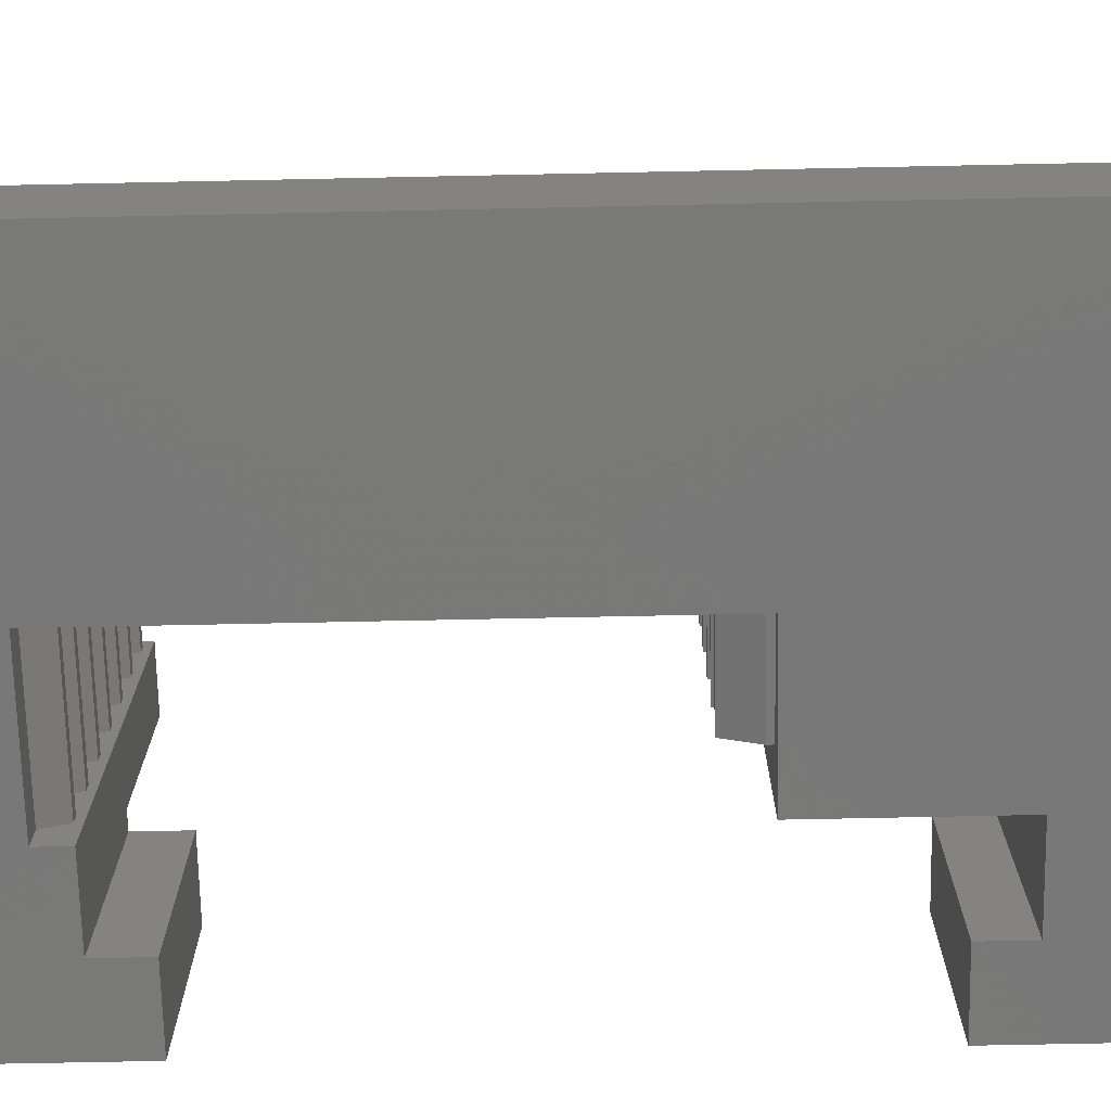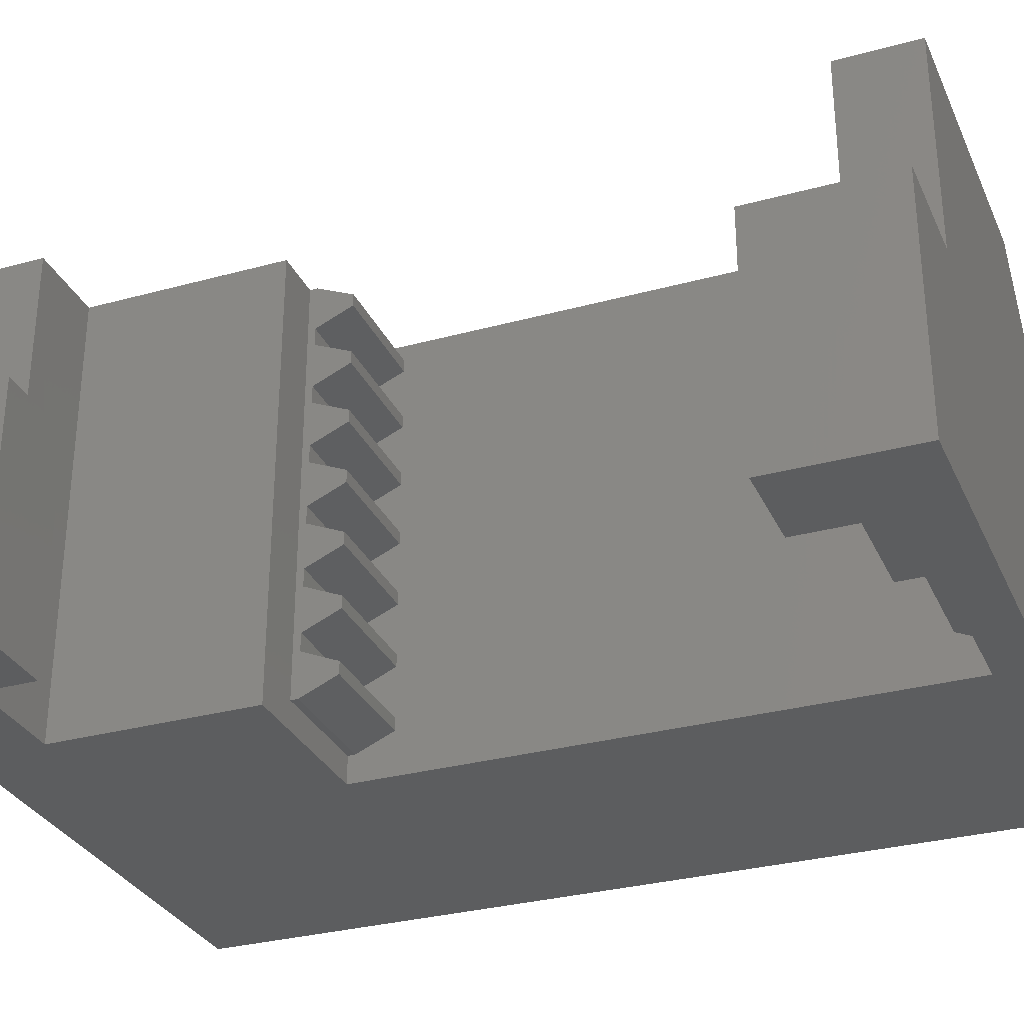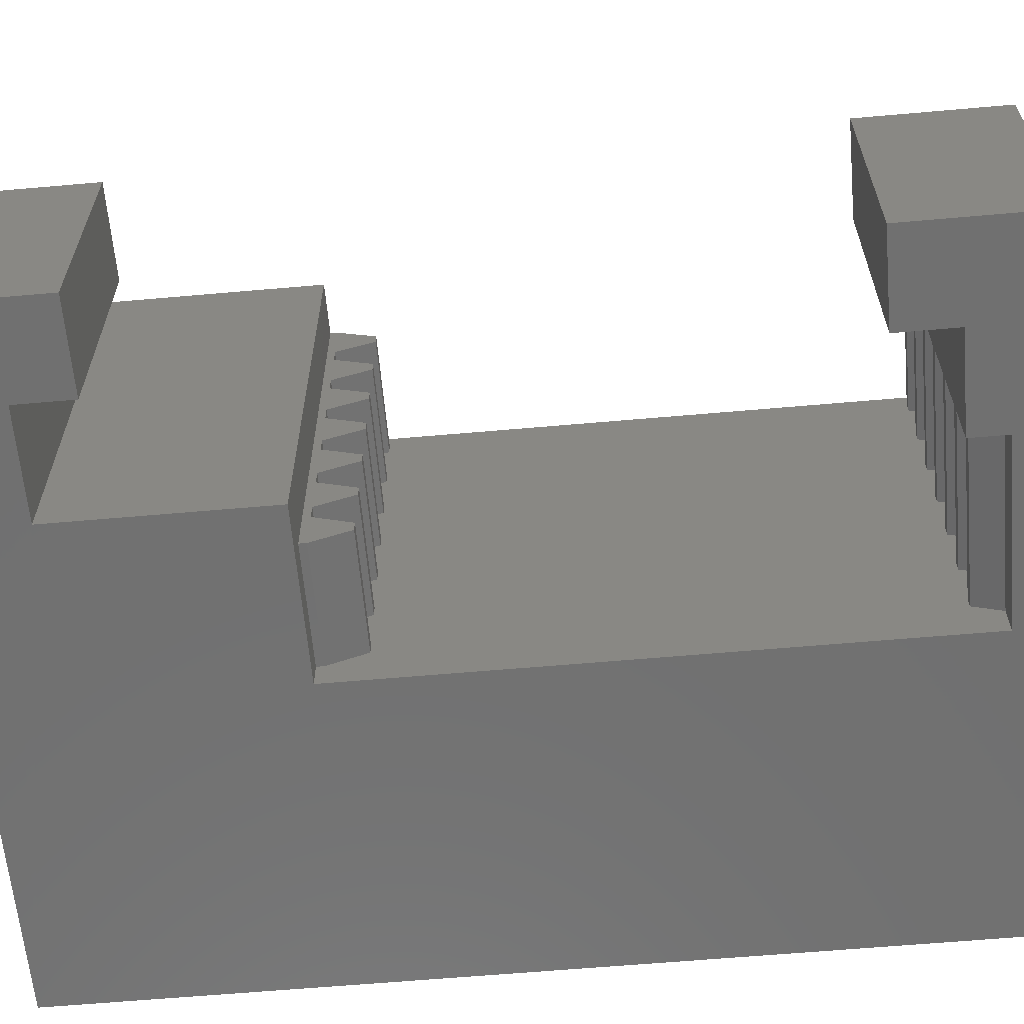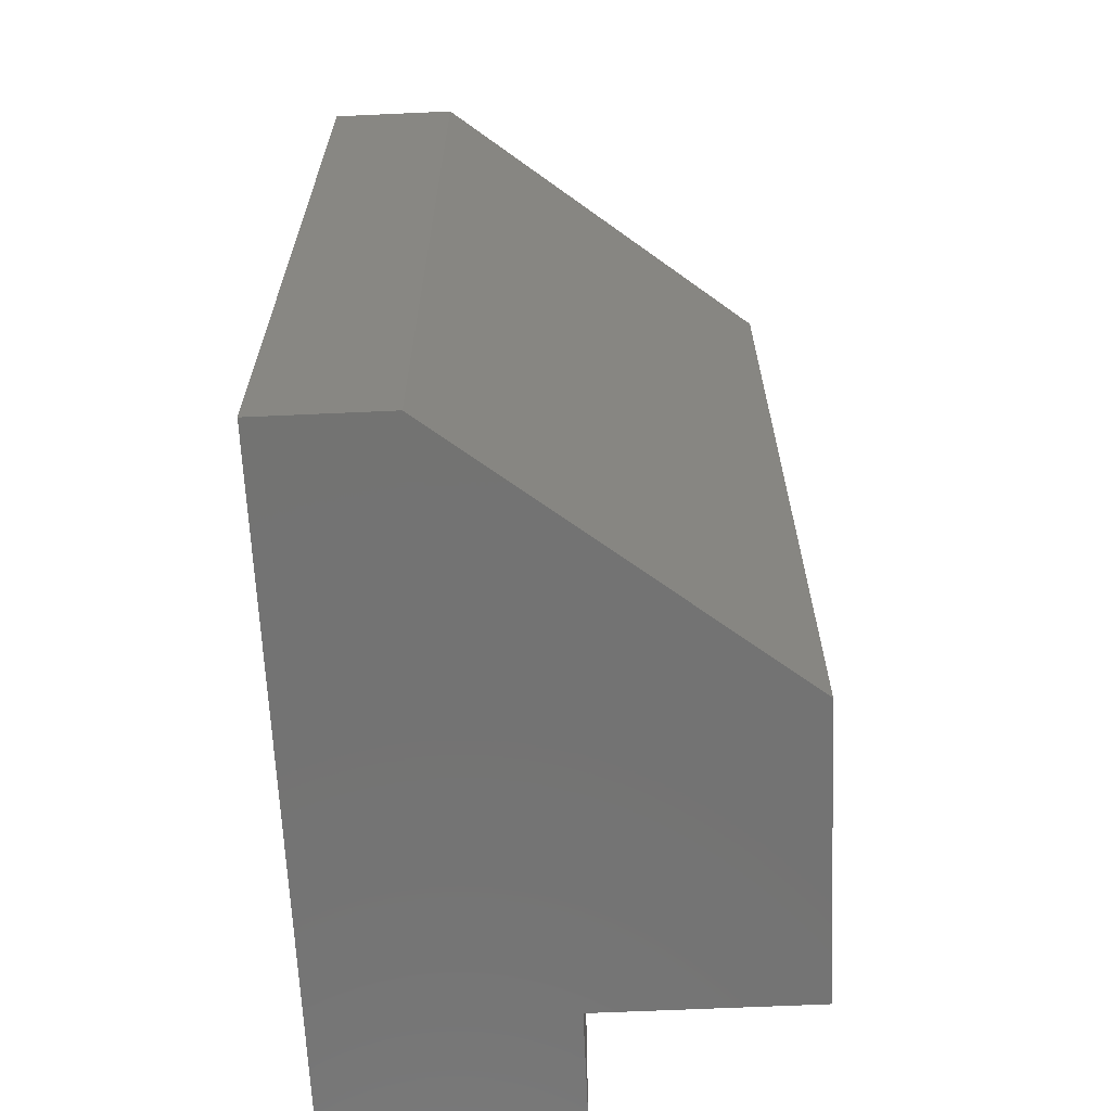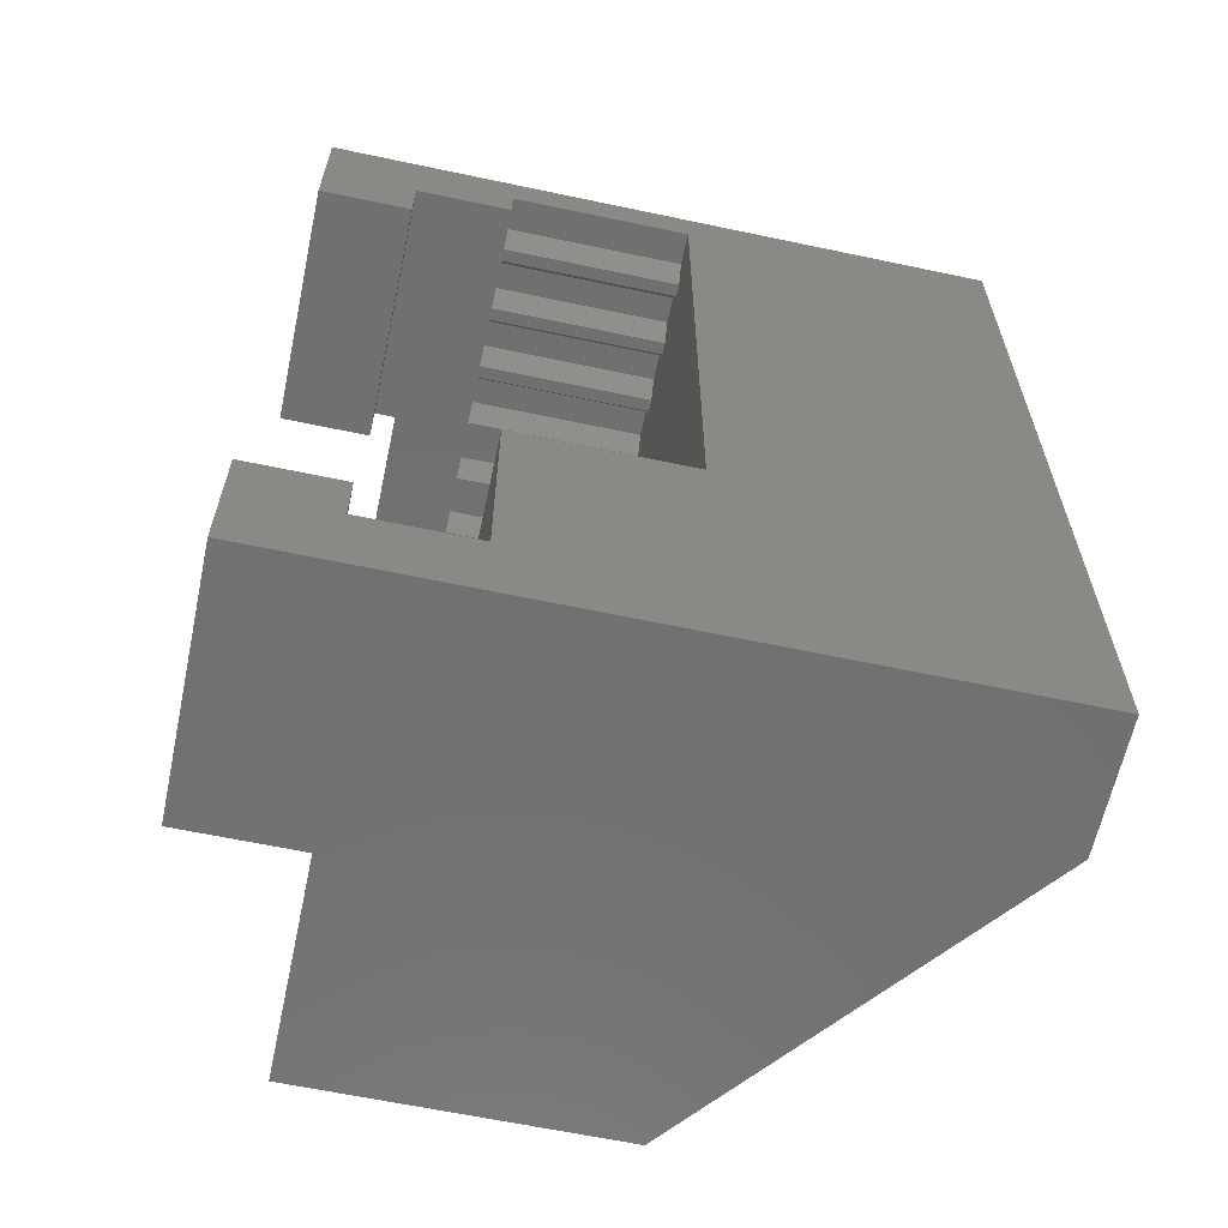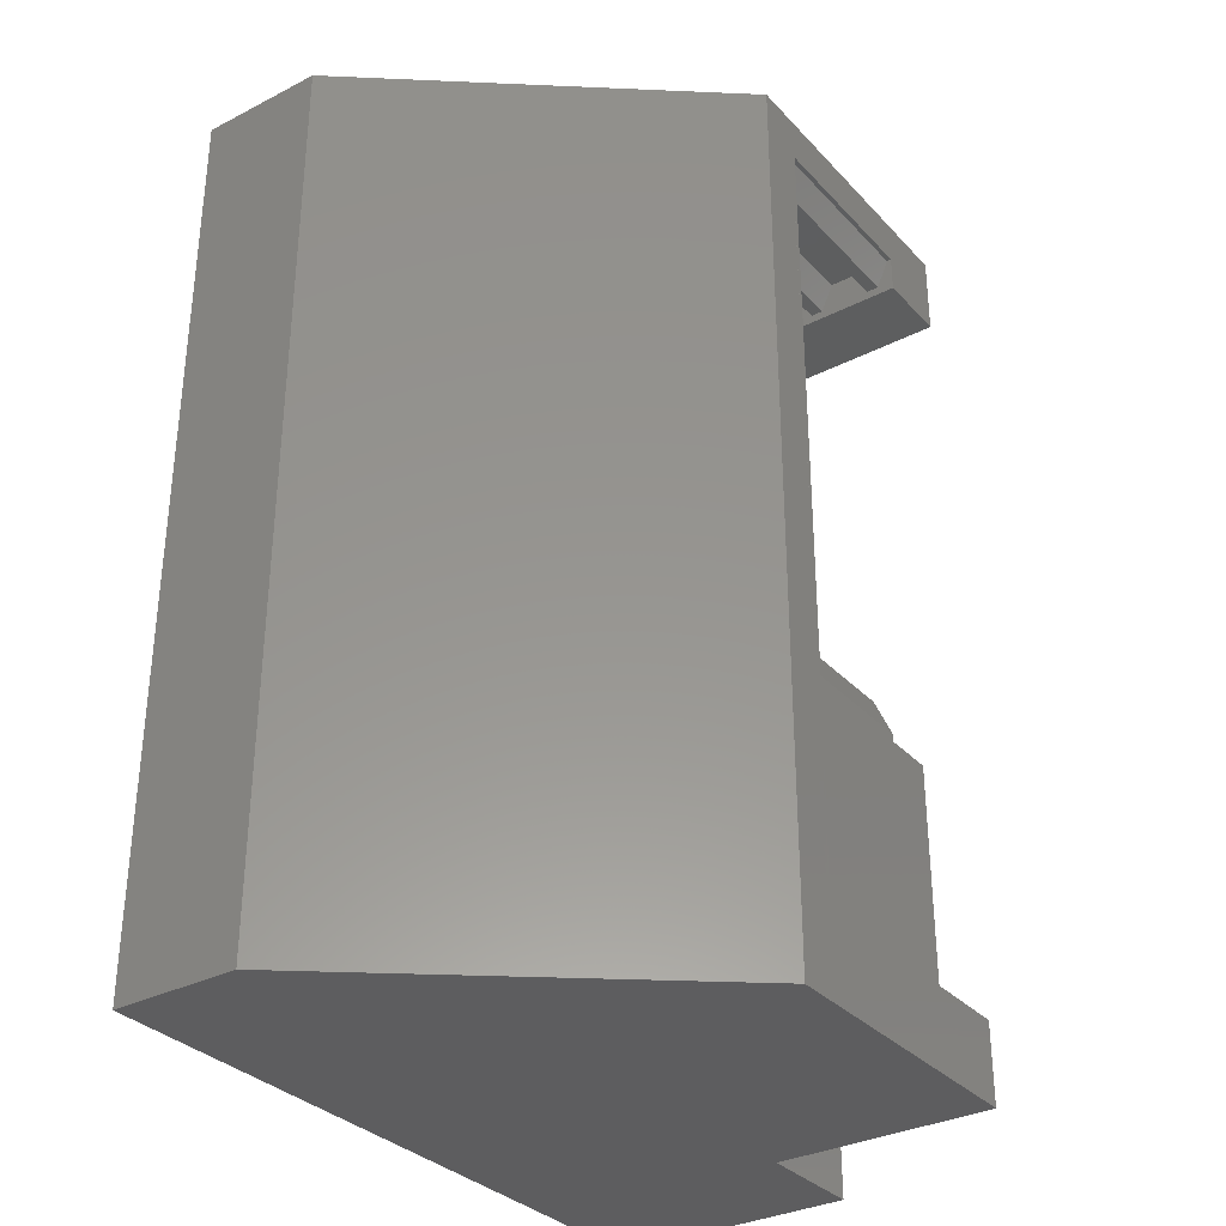
<metadata>
{"format":"stl","ext":"stl","renderer":"f3d","projection":"perspective","resolution":1024,"background":"white","views":[{"elev":-71.5,"azim":91.2,"up":"+Y"},{"elev":-30.8,"azim":-68.5,"up":"+Y"},{"elev":-62.5,"azim":-84.9,"up":"+Y"},{"elev":-65.0,"azim":92.6,"up":"+Z"},{"elev":-62.7,"azim":-12.1,"up":"+Z"},{"elev":-32.7,"azim":125.3,"up":"+Z"}]}
</metadata>
<code>
# stl→obj: 167 verts, 324 faces
v 80.63 -30.66 148.1
v 80.63 -35.39 114.2
v 80.63 -30.67 114.2
v 80.63 -35.39 148.1
v 55.32 -26.35 119.2
v 58.72 -35.39 119.2
v 58.72 -26.35 119.2
v 55.32 -35.39 119.2
v 58.71 -35.39 142.9
v 55.31 -26.35 142.9
v 58.71 -26.35 142.9
v 55.31 -35.39 142.9
v 55.32 -35.39 114.2
v 55.32 -26.35 114.2
v 62.29 -18.32 146.4
v 62.29 -35.39 145.1
v 62.29 -18.32 145.1
v 62.29 -35.39 146.4
v 58.71 -26.35 145.1
v 58.71 -35.39 145.1
v 59.52 -18.32 117.1
v 62.69 -35.39 117.1
v 62.69 -18.32 117.1
v 59.52 -26.35 117.1
v 58.72 -26.35 117.1
v 58.72 -35.39 117.1
v 55.31 -35.39 148.1
v 55.31 -26.35 148.1
v 62.69 -18.32 124.9
v 68.99 -35.39 124.9
v 68.99 -18.32 124.9
v 62.69 -35.39 124.9
v 62.69 -35.39 120.8
v 59.51 -18.32 145.1
v 59.51 -26.35 145.1
v 59.51 -26.35 148.1
v 69.15 -18.32 148.1
v 59.51 -18.32 148.1
v 70.73 -18.32 148.1
v 70.73 -18.32 114.2
v 69.15 -18.32 146.4
v 68.99 -18.32 146.4
v 69.15 -18.32 124.9
v 69.15 -18.32 114.2
v 69.15 -18.32 119.3
v 59.52 -18.32 114.2
v 59.52 -26.35 114.2
v 68.99 -35.39 146.4
v 70.15 -34.35 146.8
v 59.51 -34.35 146.8
v 70.15 -33.73 145.4
v 59.51 -33.73 145.4
v 59.51 -33.26 145.4
v 70.15 -33.26 145.4
v 70.15 -32.64 146.8
v 59.51 -32.64 146.8
v 59.51 -31.97 146.8
v 70.15 -31.97 146.8
v 70.15 -31.35 145.4
v 59.51 -31.35 145.4
v 59.51 -30.88 145.4
v 70.15 -30.88 145.4
v 70.15 -30.26 146.8
v 59.51 -30.26 146.8
v 59.51 -29.58 146.8
v 70.15 -29.58 146.8
v 70.15 -28.96 145.4
v 59.51 -28.96 145.4
v 59.51 -28.49 145.4
v 70.15 -28.49 145.4
v 70.15 -27.87 146.8
v 59.51 -27.87 146.8
v 59.51 -27.2 146.8
v 70.15 -27.2 146.8
v 70.15 -26.57 145.4
v 59.51 -26.57 145.4
v 59.51 -26.11 145.4
v 70.15 -26.11 145.4
v 70.15 -25.48 146.8
v 59.51 -25.48 146.8
v 59.51 -24.81 146.8
v 70.15 -24.81 146.8
v 70.15 -24.19 145.4
v 59.51 -24.19 145.4
v 59.51 -23.72 145.4
v 70.15 -23.72 145.4
v 70.15 -23.1 146.8
v 59.51 -23.1 146.8
v 59.51 -22.42 146.8
v 70.15 -22.42 146.8
v 70.15 -21.8 145.4
v 59.51 -21.8 145.4
v 59.51 -21.33 145.4
v 70.15 -21.33 145.4
v 70.15 -20.71 146.8
v 59.51 -20.71 146.8
v 70.15 -34.35 148.1
v 59.51 -34.35 148.1
v 70.15 -18.32 148.1
v 70.15 -20.04 146.8
v 70.15 -19.41 145.4
v 70.15 -18.95 145.4
v 70.15 -18.32 146.8
v 59.51 -20.04 146.8
v 59.51 -19.41 145.4
v 59.51 -18.95 145.4
v 59.51 -18.32 146.8
v 70.15 -33.73 126.6
v 64.59 -34.35 125.1
v 70.15 -34.35 125.1
v 64.59 -33.73 126.6
v 64.59 -33.26 126.6
v 70.15 -33.26 126.6
v 64.59 -32.64 125.1
v 70.15 -32.64 125.1
v 64.59 -31.97 125.1
v 70.15 -31.97 125.1
v 70.15 -31.35 126.6
v 64.59 -31.35 126.6
v 64.59 -30.88 126.6
v 70.15 -30.88 126.6
v 64.59 -30.26 125.1
v 70.15 -30.26 125.1
v 64.59 -29.58 125.1
v 70.15 -29.58 125.1
v 70.15 -28.96 126.6
v 64.59 -28.96 126.6
v 64.59 -28.49 126.6
v 70.15 -28.49 126.6
v 70.15 -27.87 125.1
v 64.59 -27.87 125.1
v 64.59 -27.2 125.1
v 70.15 -27.2 125.1
v 70.15 -26.57 126.6
v 64.59 -26.57 126.6
v 64.59 -26.11 126.6
v 70.15 -26.11 126.6
v 70.15 -25.48 125.1
v 64.59 -25.48 125.1
v 64.59 -24.81 125.1
v 70.15 -24.81 125.1
v 70.15 -24.19 126.6
v 64.59 -24.19 126.6
v 64.59 -23.72 126.6
v 70.15 -23.72 126.6
v 64.59 -23.1 125.1
v 70.15 -23.1 125.1
v 64.59 -22.42 125.1
v 70.15 -22.42 125.1
v 70.15 -21.8 126.6
v 64.59 -21.8 126.6
v 64.59 -21.33 126.6
v 70.15 -21.33 126.6
v 64.59 -20.71 125.1
v 70.15 -20.71 125.1
v 64.59 -34.35 115.9
v 70.15 -34.35 115.9
v 70.15 -18.32 115.9
v 70.15 -20.04 125.1
v 70.15 -19.41 126.6
v 70.15 -18.95 126.6
v 70.15 -18.32 125.1
v 64.59 -18.32 115.9
v 64.59 -20.04 125.1
v 64.59 -19.41 126.6
v 64.59 -18.95 126.6
v 64.59 -18.32 125.1
f 1 2 3
f 2 1 4
f 5 6 7
f 6 5 8
f 9 10 11
f 10 9 12
f 13 5 14
f 5 13 8
f 15 16 17
f 16 15 18
f 19 9 11
f 9 19 20
f 21 22 23
f 22 21 24
f 22 24 25
f 22 25 26
f 27 10 12
f 10 27 28
f 29 30 31
f 30 29 32
f 33 23 22
f 23 33 29
f 29 33 32
f 16 34 17
f 34 16 35
f 35 16 19
f 19 16 20
f 36 37 38
f 27 36 28
f 36 27 1
f 1 27 4
f 37 1 39
f 1 37 36
f 39 3 40
f 3 39 1
f 41 31 42
f 31 41 43
f 43 41 37
f 43 37 39
f 43 39 44
f 44 39 40
f 44 45 43
f 37 15 38
f 15 37 42
f 42 37 41
f 38 17 34
f 17 38 15
f 3 44 40
f 44 3 46
f 46 3 47
f 47 3 14
f 14 3 13
f 13 3 2
f 43 45 31
f 23 46 21
f 46 23 44
f 44 23 29
f 44 29 31
f 44 31 45
f 7 14 5
f 14 7 25
f 14 25 47
f 47 25 24
f 47 21 46
f 21 47 24
f 36 10 28
f 10 36 19
f 19 36 35
f 11 10 19
f 7 26 25
f 26 7 6
f 35 38 34
f 38 35 36
f 48 15 42
f 15 48 18
f 48 31 30
f 31 48 42
f 16 18 20
f 13 6 8
f 6 13 26
f 26 13 2
f 26 2 22
f 22 2 30
f 30 2 4
f 9 27 12
f 27 9 20
f 27 20 18
f 27 18 4
f 4 18 48
f 4 48 30
f 33 30 32
f 30 33 22
f 49 50 51
f 52 51 50
f 52 53 51
f 54 51 53
f 55 54 56
f 53 56 54
f 56 57 55
f 58 55 57
f 58 57 59
f 60 59 57
f 60 61 59
f 62 59 61
f 63 62 64
f 61 64 62
f 64 65 63
f 66 63 65
f 66 65 67
f 68 67 65
f 68 69 67
f 70 67 69
f 71 70 72
f 69 72 70
f 72 73 71
f 74 71 73
f 74 73 75
f 76 75 73
f 76 77 75
f 78 75 77
f 79 78 80
f 77 80 78
f 80 81 79
f 82 79 81
f 82 81 83
f 84 83 81
f 84 85 83
f 86 83 85
f 87 86 88
f 85 88 86
f 88 89 87
f 90 87 89
f 90 89 91
f 92 91 89
f 92 93 91
f 94 91 93
f 95 94 96
f 93 96 94
f 97 98 49
f 50 49 98
f 49 51 97
f 55 97 51
f 99 97 55
f 54 55 51
f 58 99 55
f 63 99 58
f 59 63 58
f 62 63 59
f 66 99 63
f 71 99 66
f 67 71 66
f 70 71 67
f 74 99 71
f 79 99 74
f 75 79 74
f 78 79 75
f 82 99 79
f 87 99 82
f 83 87 82
f 86 87 83
f 90 99 87
f 95 99 90
f 91 95 90
f 94 95 91
f 100 99 95
f 101 99 100
f 102 99 101
f 103 99 102
f 50 98 52
f 56 52 98
f 38 56 98
f 53 52 56
f 57 56 38
f 64 57 38
f 60 57 64
f 61 60 64
f 65 64 38
f 72 65 38
f 68 65 72
f 69 68 72
f 73 72 38
f 80 73 38
f 76 73 80
f 77 76 80
f 81 80 38
f 88 81 38
f 84 81 88
f 85 84 88
f 89 88 38
f 96 89 38
f 92 89 96
f 93 92 96
f 104 96 38
f 105 104 38
f 106 105 38
f 107 106 38
f 38 98 99
f 97 99 98
f 96 104 95
f 100 95 104
f 100 104 101
f 105 101 104
f 105 106 101
f 102 101 106
f 103 102 107
f 106 107 102
f 99 103 38
f 107 38 103
f 108 109 110
f 109 108 111
f 108 112 111
f 112 108 113
f 114 113 115
f 113 114 112
f 115 116 114
f 116 115 117
f 118 116 117
f 116 118 119
f 118 120 119
f 120 118 121
f 122 121 123
f 121 122 120
f 123 124 122
f 124 123 125
f 126 124 125
f 124 126 127
f 126 128 127
f 128 126 129
f 128 130 131
f 130 128 129
f 130 132 131
f 132 130 133
f 134 132 133
f 132 134 135
f 134 136 135
f 136 134 137
f 136 138 139
f 138 136 137
f 138 140 139
f 140 138 141
f 142 140 141
f 140 142 143
f 142 144 143
f 144 142 145
f 146 145 147
f 145 146 144
f 147 148 146
f 148 147 149
f 150 148 149
f 148 150 151
f 150 152 151
f 152 150 153
f 154 153 155
f 153 154 152
f 110 156 157
f 156 110 109
f 158 110 157
f 110 158 115
f 110 115 108
f 108 115 113
f 115 158 117
f 117 158 123
f 117 123 118
f 118 123 121
f 123 158 125
f 125 158 130
f 125 130 126
f 126 130 129
f 130 158 133
f 133 158 138
f 133 138 134
f 134 138 137
f 138 158 141
f 141 158 142
f 142 158 147
f 142 147 145
f 147 158 149
f 149 158 150
f 150 158 153
f 153 158 155
f 155 158 159
f 159 158 160
f 160 158 161
f 161 158 162
f 109 163 156
f 163 109 114
f 114 109 111
f 114 111 112
f 163 114 116
f 163 116 122
f 122 116 119
f 122 119 120
f 163 122 124
f 163 124 131
f 131 124 127
f 131 127 128
f 163 131 132
f 163 132 139
f 139 132 135
f 139 135 136
f 163 139 140
f 163 140 143
f 163 143 146
f 146 143 144
f 163 146 148
f 163 148 151
f 163 151 152
f 163 152 154
f 163 154 164
f 163 164 165
f 163 165 166
f 163 166 167
f 155 164 154
f 164 155 159
f 158 156 163
f 156 158 157
f 163 162 158
f 162 163 167
f 167 161 162
f 161 167 166
f 160 166 165
f 166 160 161
f 160 164 159
f 164 160 165

</code>
